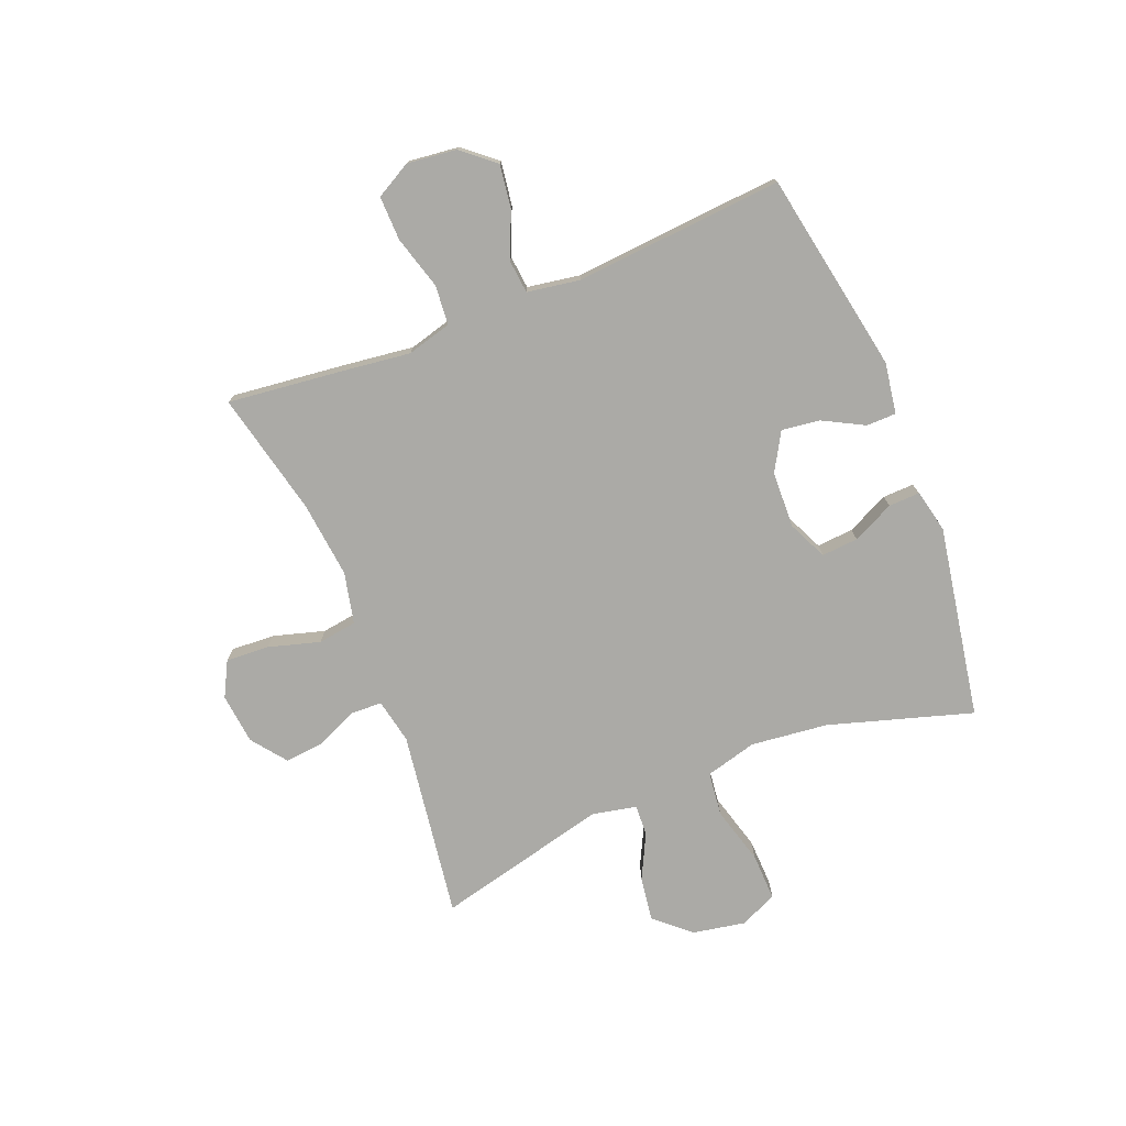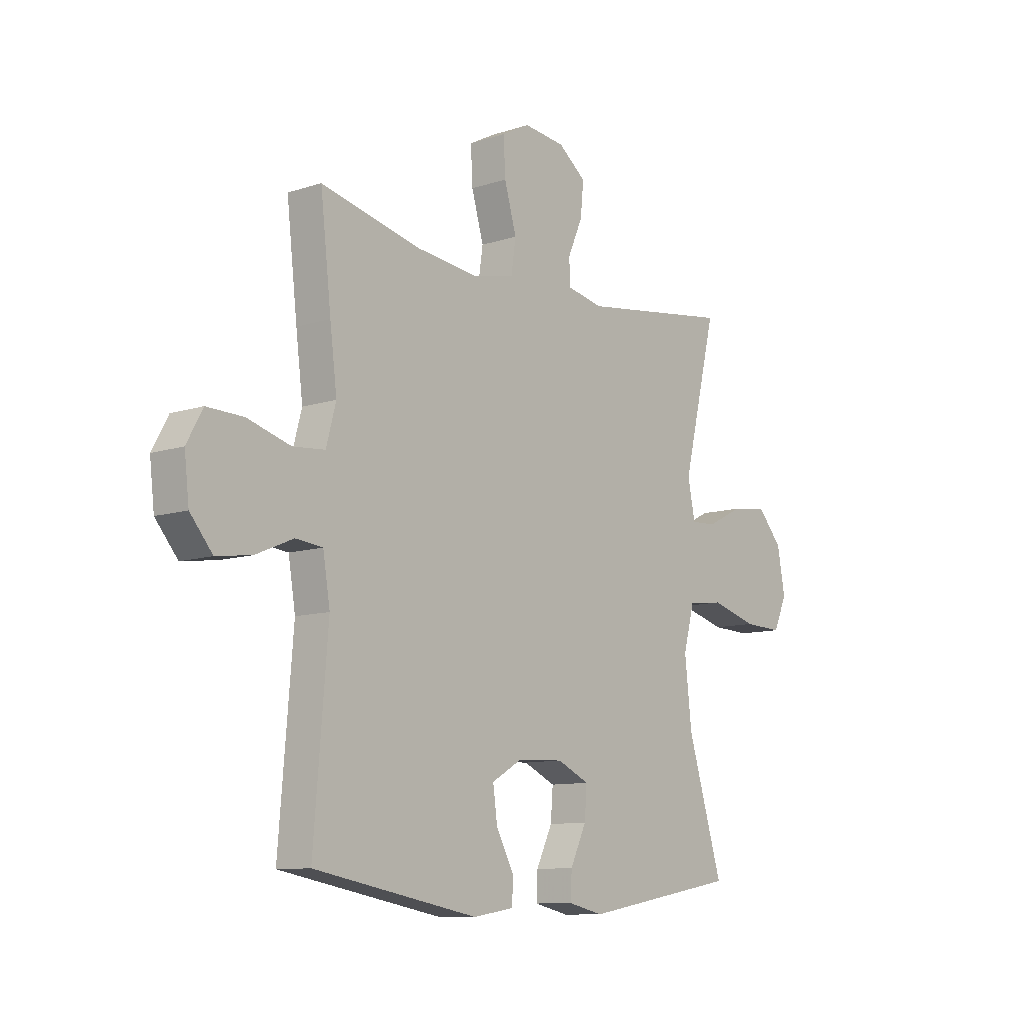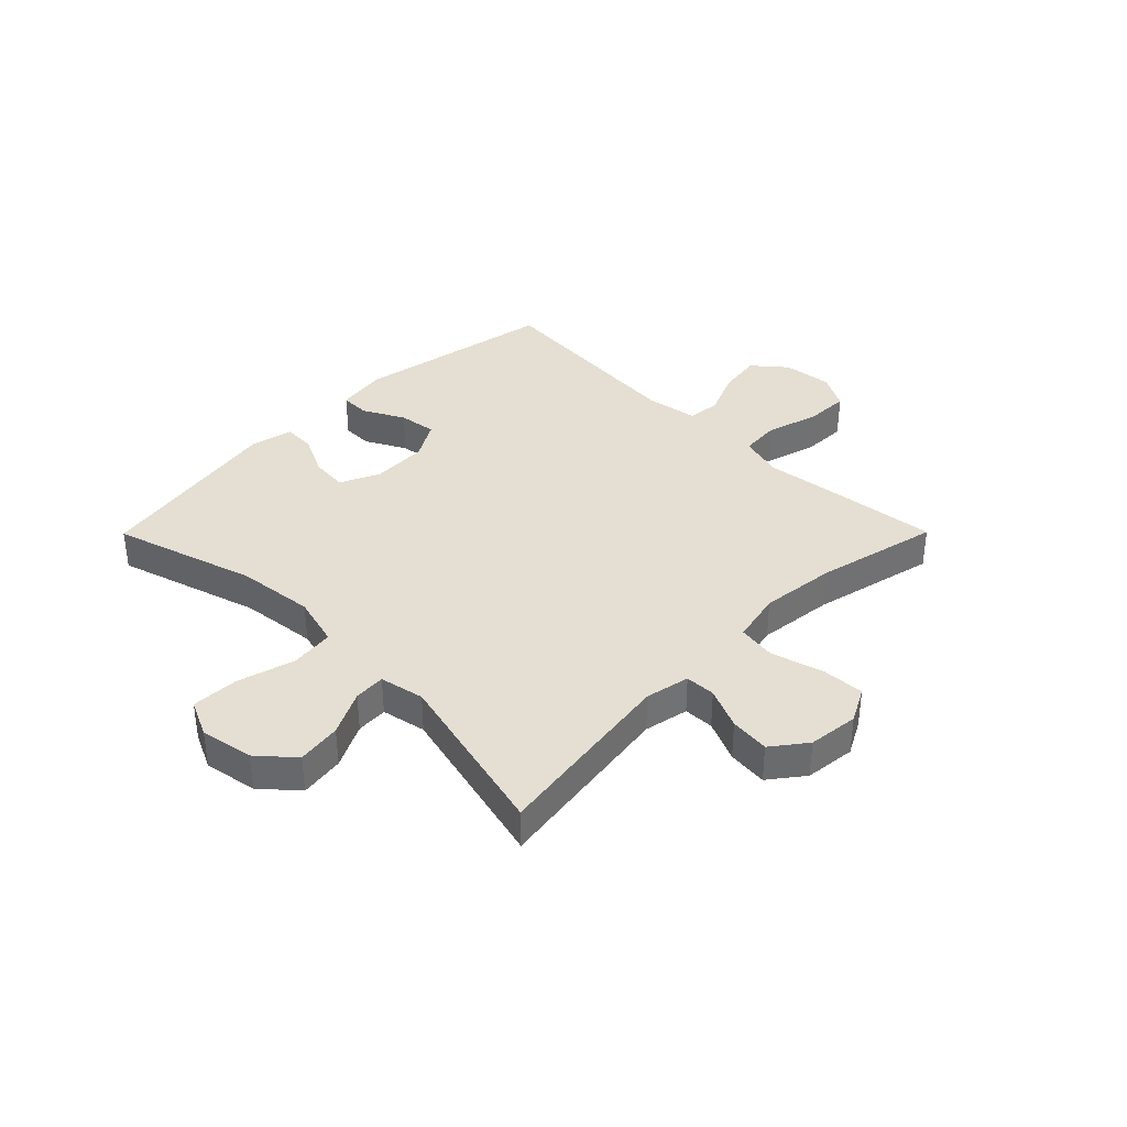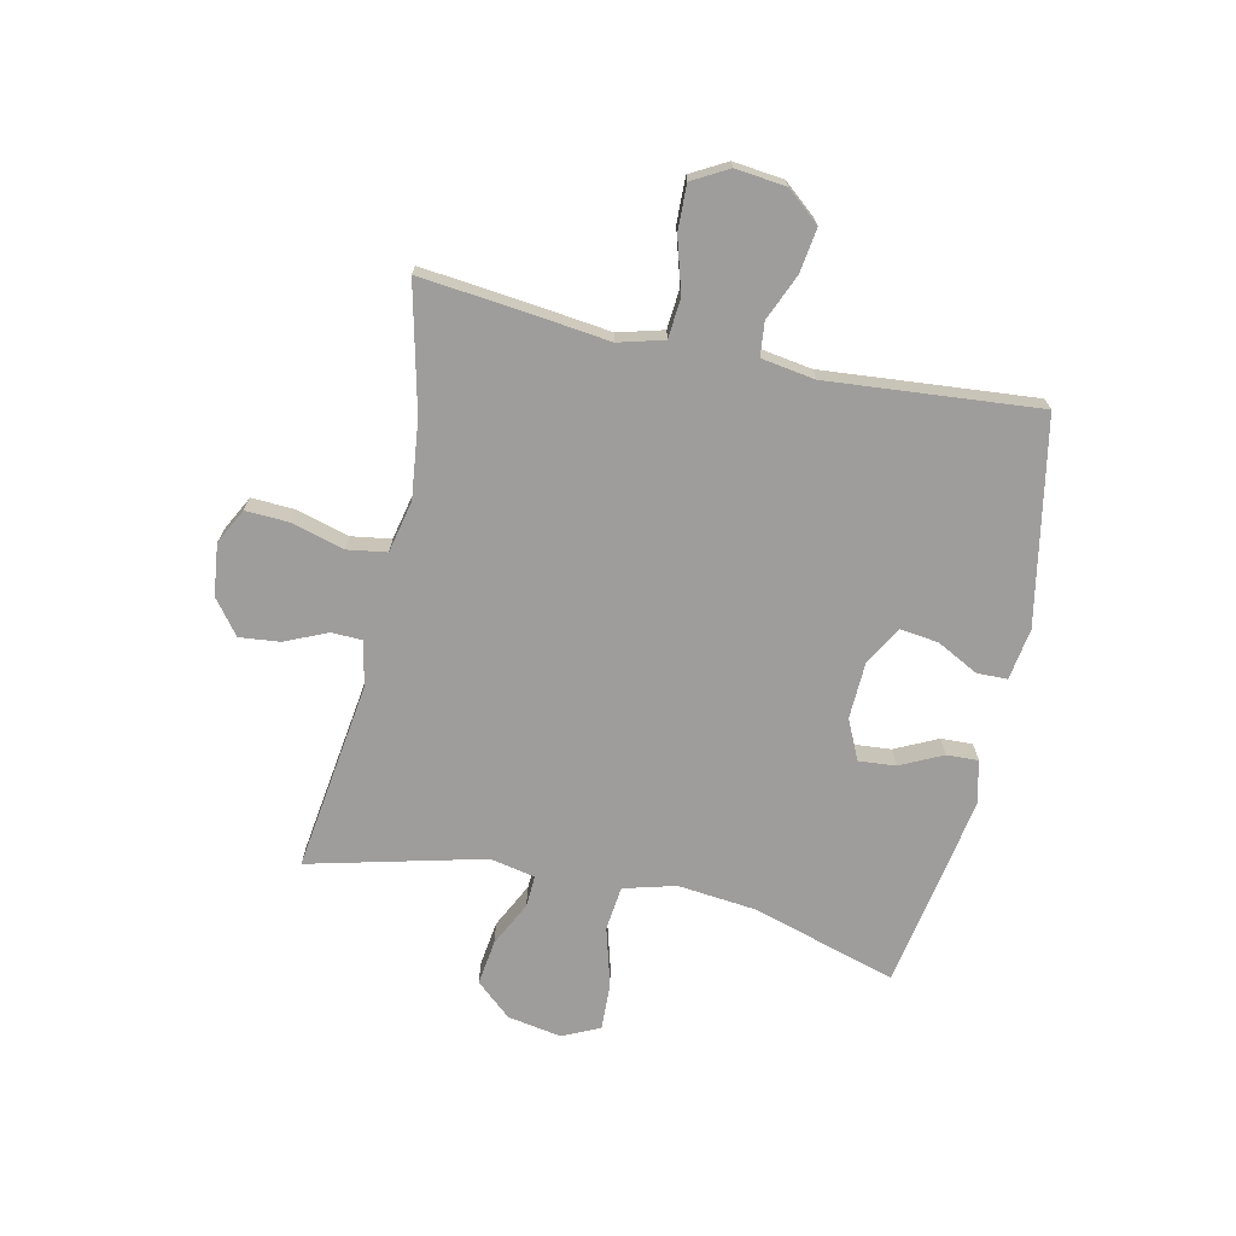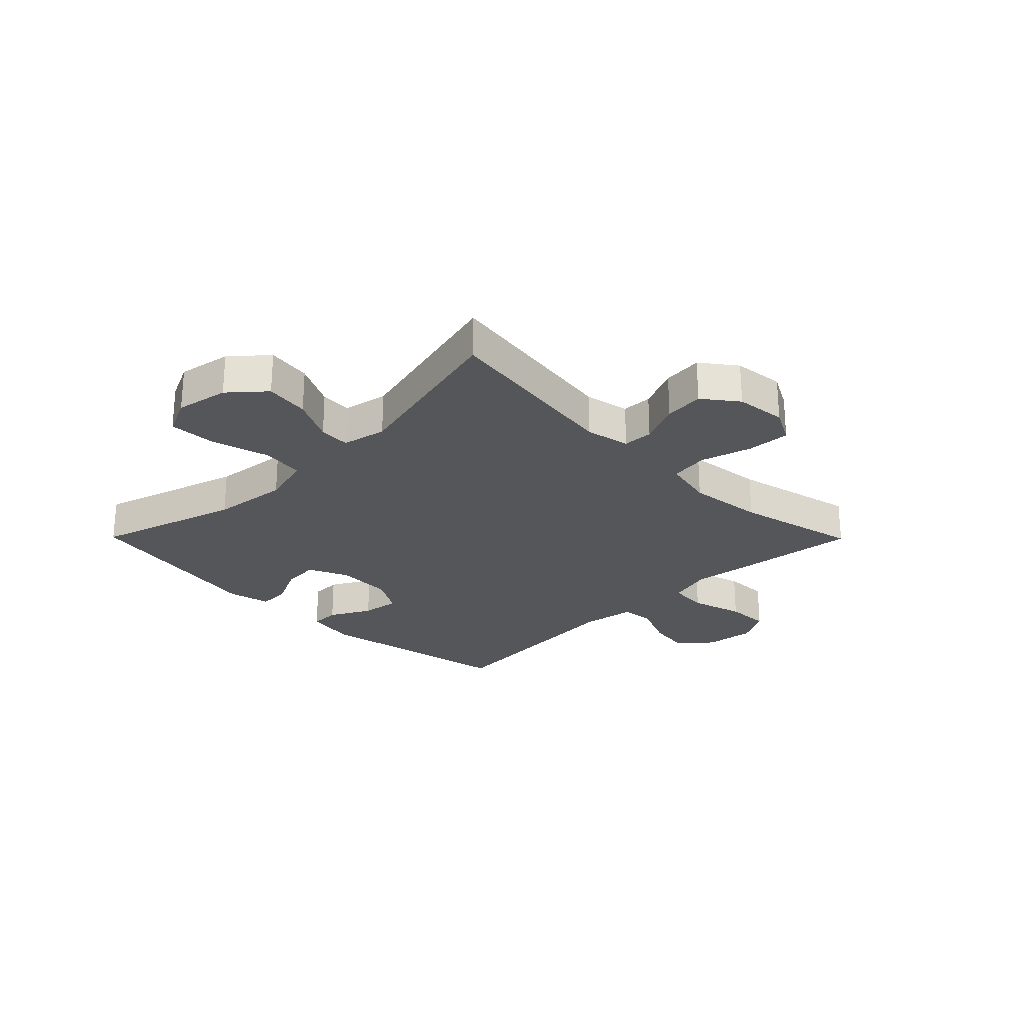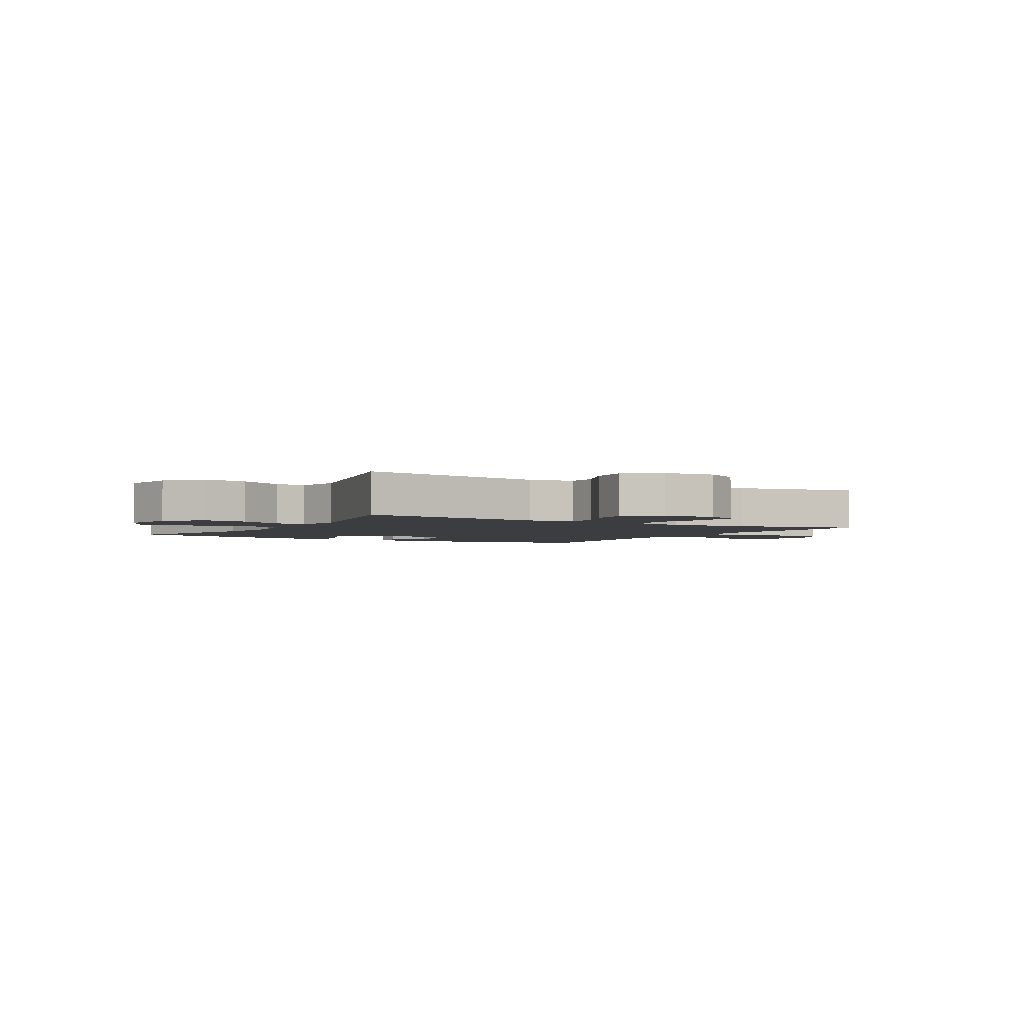
<metadata>
{"format":"obj","ext":"obj","renderer":"f3d","projection":"perspective","resolution":1024,"background":"white","views":[{"elev":-75.8,"azim":111.8,"up":"+Y"},{"elev":-10.2,"azim":129.6,"up":"+Z"},{"elev":37.2,"azim":-45.2,"up":"+Y"},{"elev":-70.6,"azim":77.9,"up":"+Y"},{"elev":-25.5,"azim":-45.3,"up":"+Y"},{"elev":-2.8,"azim":-30.8,"up":"+Y"}]}
</metadata>
<code>
v -0.5 0.07 -0.5
v -0.424 0.07 -0.249
v -0.409 0.07 -0.114
v -0.433 0.07 -0.024
v -0.51 0.07 -0.015
v -0.611 0.07 -0.043
v -0.694 0.07 -0.046
v -0.724 0.07 0.019
v -0.707 0.07 0.112
v -0.653 0.07 0.173
v -0.575 0.07 0.162
v -0.497 0.07 0.123
v -0.442 0.07 0.12
v -0.426 0.07 0.198
v -0.5 0.07 0.5
v -0.171 0.07 0.453
v -0.093 0.07 0.469
v -0.091 0.07 0.522
v -0.123 0.07 0.595
v -0.13 0.07 0.665
v -0.07 0.07 0.711
v 0.019 0.07 0.721
v 0.08 0.07 0.689
v 0.076 0.07 0.613
v 0.05 0.07 0.523
v 0.06 0.07 0.455
v 0.15 0.07 0.435
v 0.284 0.07 0.45
v 0.5 0.07 0.5
v 0.477 0.07 0.298
v 0.462 0.07 0.179
v 0.483 0.07 0.101
v 0.552 0.07 0.095
v 0.645 0.07 0.122
v 0.723 0.07 0.124
v 0.757 0.07 0.062
v 0.747 0.07 -0.025
v 0.699 0.07 -0.082
v 0.623 0.07 -0.071
v 0.543 0.07 -0.037
v 0.485 0.07 -0.043
v 0.47 0.07 -0.135
v 0.5 0.07 -0.5
v 0.147 0.07 -0.565
v 0.058 0.07 -0.551
v 0.057 0.07 -0.499
v 0.095 0.07 -0.427
v 0.104 0.07 -0.36
v 0.038 0.07 -0.322
v -0.061 0.07 -0.318
v -0.13 0.07 -0.35
v -0.125 0.07 -0.414
v -0.09 0.07 -0.487
v -0.088 0.07 -0.542
v -0.163 0.07 -0.559
v -0.5 0 -0.5
v -0.424 0 -0.249
v -0.409 0 -0.114
v -0.433 0 -0.024
v -0.51 0 -0.015
v -0.611 0 -0.043
v -0.694 0 -0.046
v -0.724 0 0.019
v -0.707 0 0.112
v -0.653 0 0.173
v -0.575 0 0.162
v -0.497 0 0.123
v -0.442 0 0.12
v -0.426 0 0.198
v -0.5 0 0.5
v -0.171 0 0.453
v -0.093 0 0.469
v -0.091 0 0.522
v -0.123 0 0.595
v -0.13 0 0.665
v -0.07 0 0.711
v 0.019 0 0.721
v 0.08 0 0.689
v 0.076 0 0.613
v 0.05 0 0.523
v 0.06 0 0.455
v 0.15 0 0.435
v 0.284 0 0.45
v 0.5 0 0.5
v 0.477 0 0.298
v 0.462 0 0.179
v 0.483 0 0.101
v 0.552 0 0.095
v 0.645 0 0.122
v 0.723 0 0.124
v 0.757 0 0.062
v 0.747 0 -0.025
v 0.699 0 -0.082
v 0.623 0 -0.071
v 0.543 0 -0.037
v 0.485 0 -0.043
v 0.47 0 -0.135
v 0.5 0 -0.5
v 0.147 0 -0.565
v 0.058 0 -0.551
v 0.057 0 -0.499
v 0.095 0 -0.427
v 0.104 0 -0.36
v 0.038 0 -0.322
v -0.061 0 -0.318
v -0.13 0 -0.35
v -0.125 0 -0.414
v -0.09 0 -0.487
v -0.088 0 -0.542
v -0.163 0 -0.559
f 52 53 54 55
f 51 52 55 1
f 50 51 1 2
f 49 50 2 3
f 44 45 46 47
f 42 43 44 47
f 41 42 47 48
f 37 38 39 40
f 35 36 37 40
f 33 34 35 40
f 32 33 40 41
f 31 32 41 48
f 28 29 30 31
f 27 28 31 48
f 22 23 24 25
f 22 25 26
f 21 22 26
f 18 19 20 21
f 17 18 21 26
f 16 17 26 27
f 14 15 16
f 13 14 16 27
f 9 10 11 12
f 9 12 13
f 8 9 13
f 5 6 7 8
f 4 5 8 13
f 49 3 4 13
f 13 27 48 49
f 110 109 108 107
f 56 110 107 106
f 57 56 106 105
f 58 57 105 104
f 102 101 100 99
f 102 99 98 97
f 103 102 97 96
f 95 94 93 92
f 95 92 91 90
f 95 90 89 88
f 96 95 88 87
f 103 96 87 86
f 86 85 84 83
f 103 86 83 82
f 80 79 78 77
f 81 80 77
f 81 77 76
f 76 75 74 73
f 81 76 73 72
f 82 81 72 71
f 71 70 69
f 82 71 69 68
f 67 66 65 64
f 68 67 64
f 68 64 63
f 63 62 61 60
f 68 63 60 59
f 68 59 58 104
f 104 103 82 68
f 1 56 57 2
f 2 57 58 3
f 3 58 59 4
f 4 59 60 5
f 5 60 61 6
f 6 61 62 7
f 7 62 63 8
f 8 63 64 9
f 9 64 65 10
f 10 65 66 11
f 11 66 67 12
f 12 67 68 13
f 13 68 69 14
f 14 69 70 15
f 15 70 71 16
f 16 71 72 17
f 17 72 73 18
f 18 73 74 19
f 19 74 75 20
f 20 75 76 21
f 21 76 77 22
f 22 77 78 23
f 23 78 79 24
f 24 79 80 25
f 25 80 81 26
f 26 81 82 27
f 27 82 83 28
f 28 83 84 29
f 29 84 85 30
f 30 85 86 31
f 31 86 87 32
f 32 87 88 33
f 33 88 89 34
f 34 89 90 35
f 35 90 91 36
f 36 91 92 37
f 37 92 93 38
f 38 93 94 39
f 39 94 95 40
f 40 95 96 41
f 41 96 97 42
f 42 97 98 43
f 43 98 99 44
f 44 99 100 45
f 45 100 101 46
f 46 101 102 47
f 47 102 103 48
f 48 103 104 49
f 49 104 105 50
f 50 105 106 51
f 51 106 107 52
f 52 107 108 53
f 53 108 109 54
f 54 109 110 55
f 55 110 56 1

</code>
